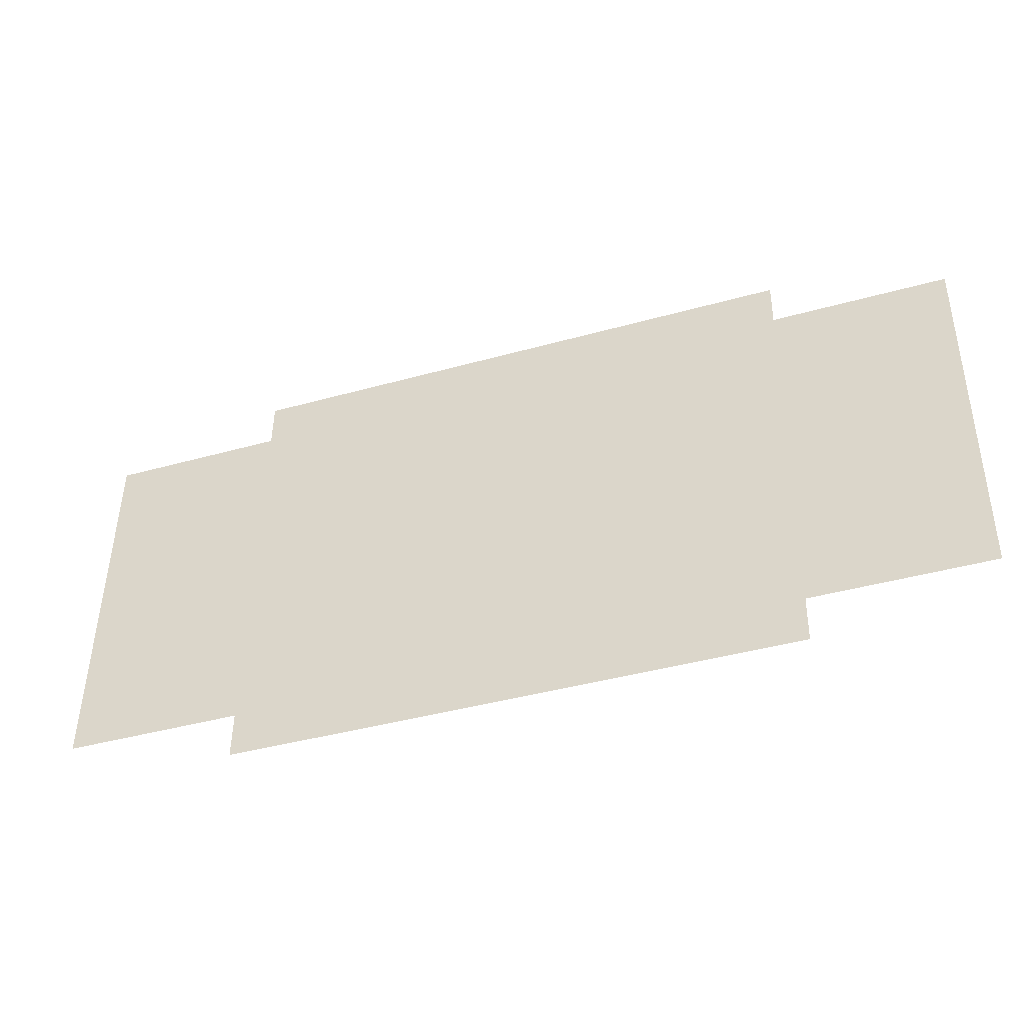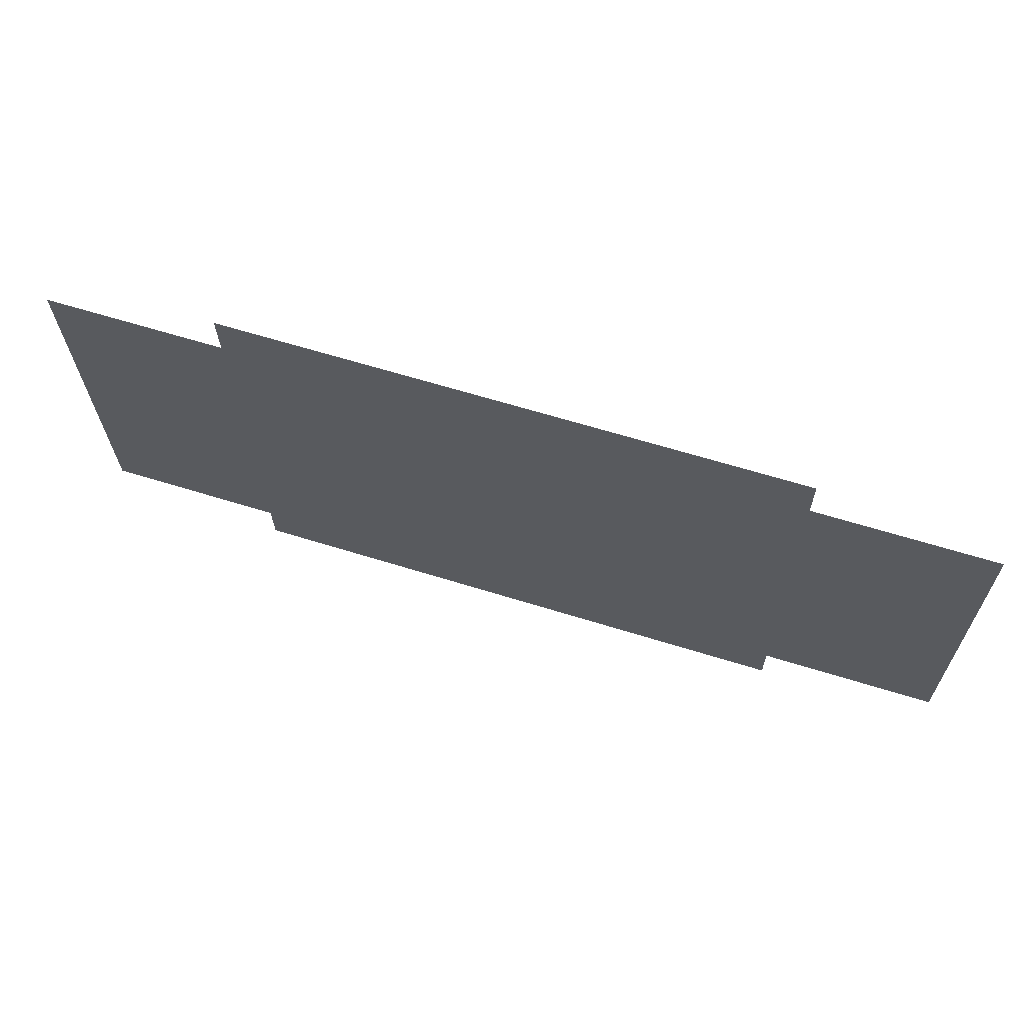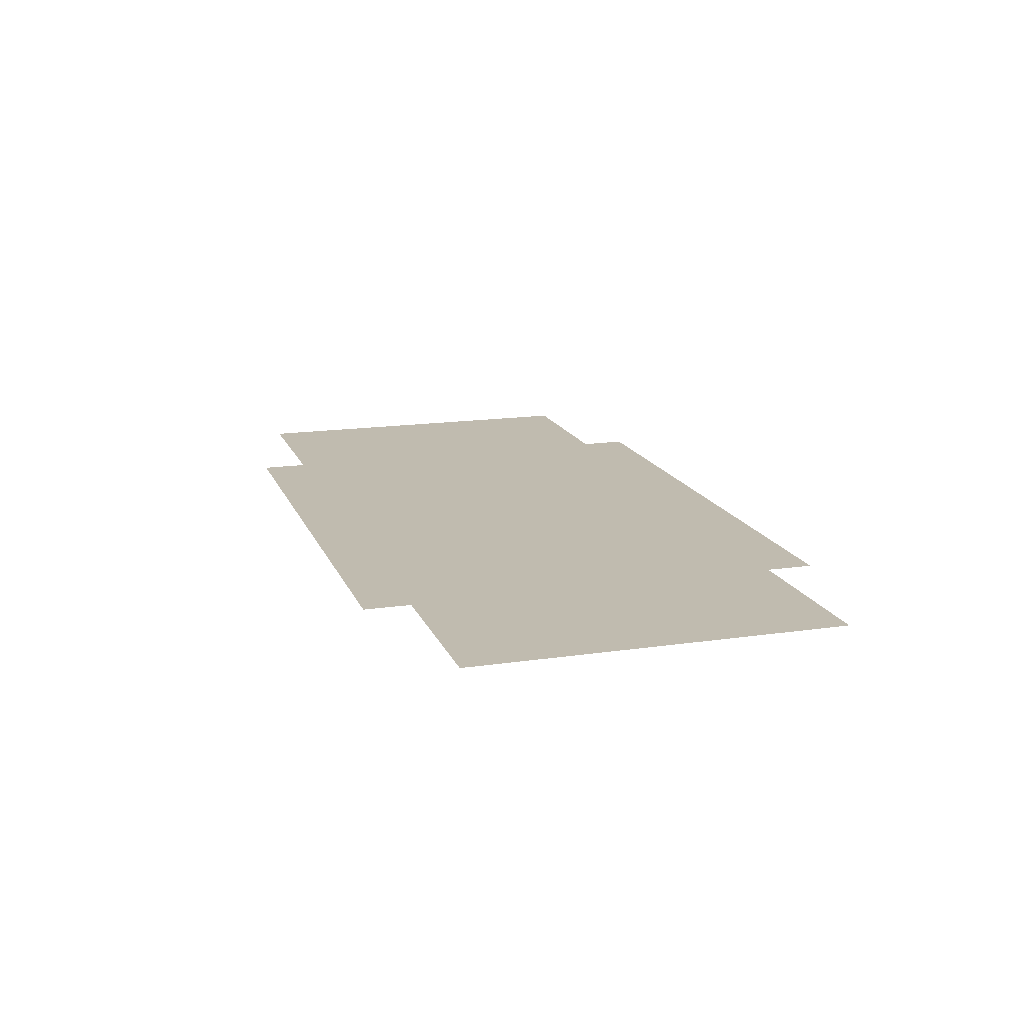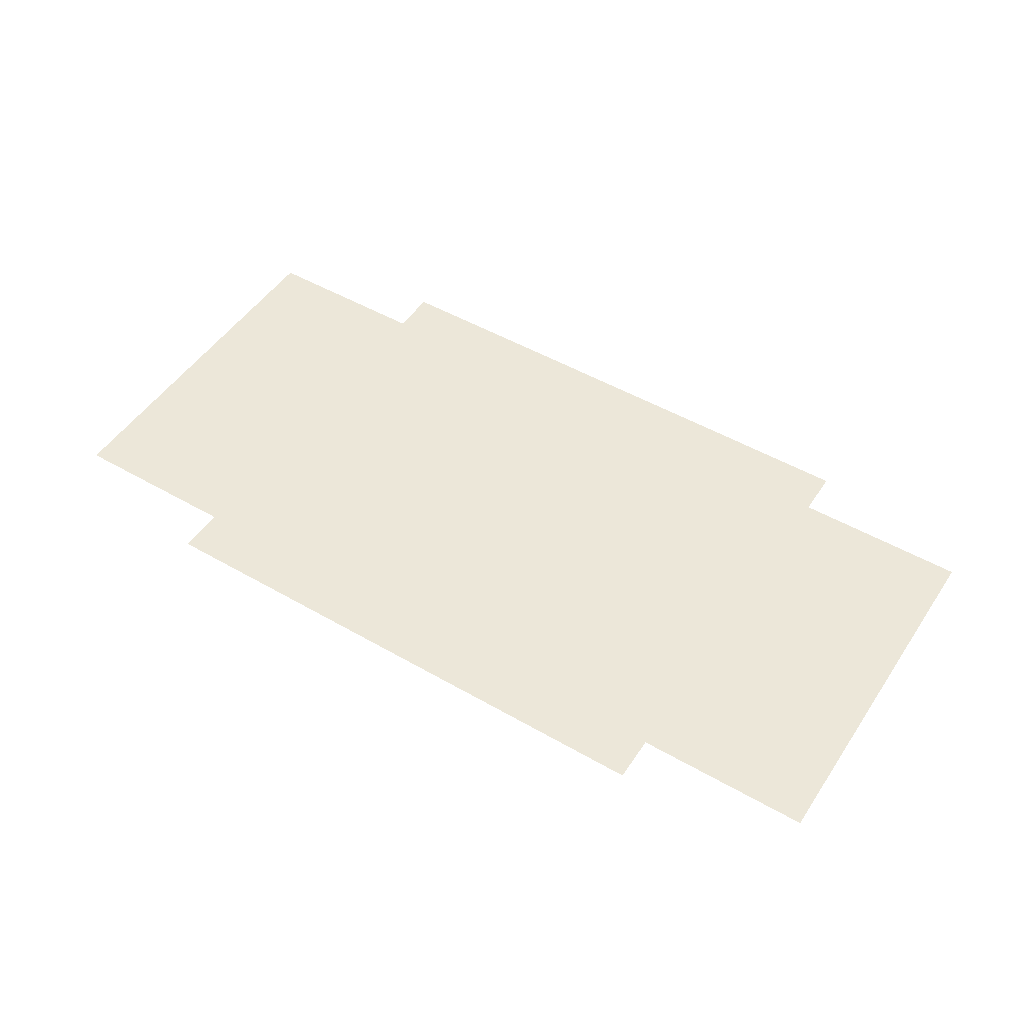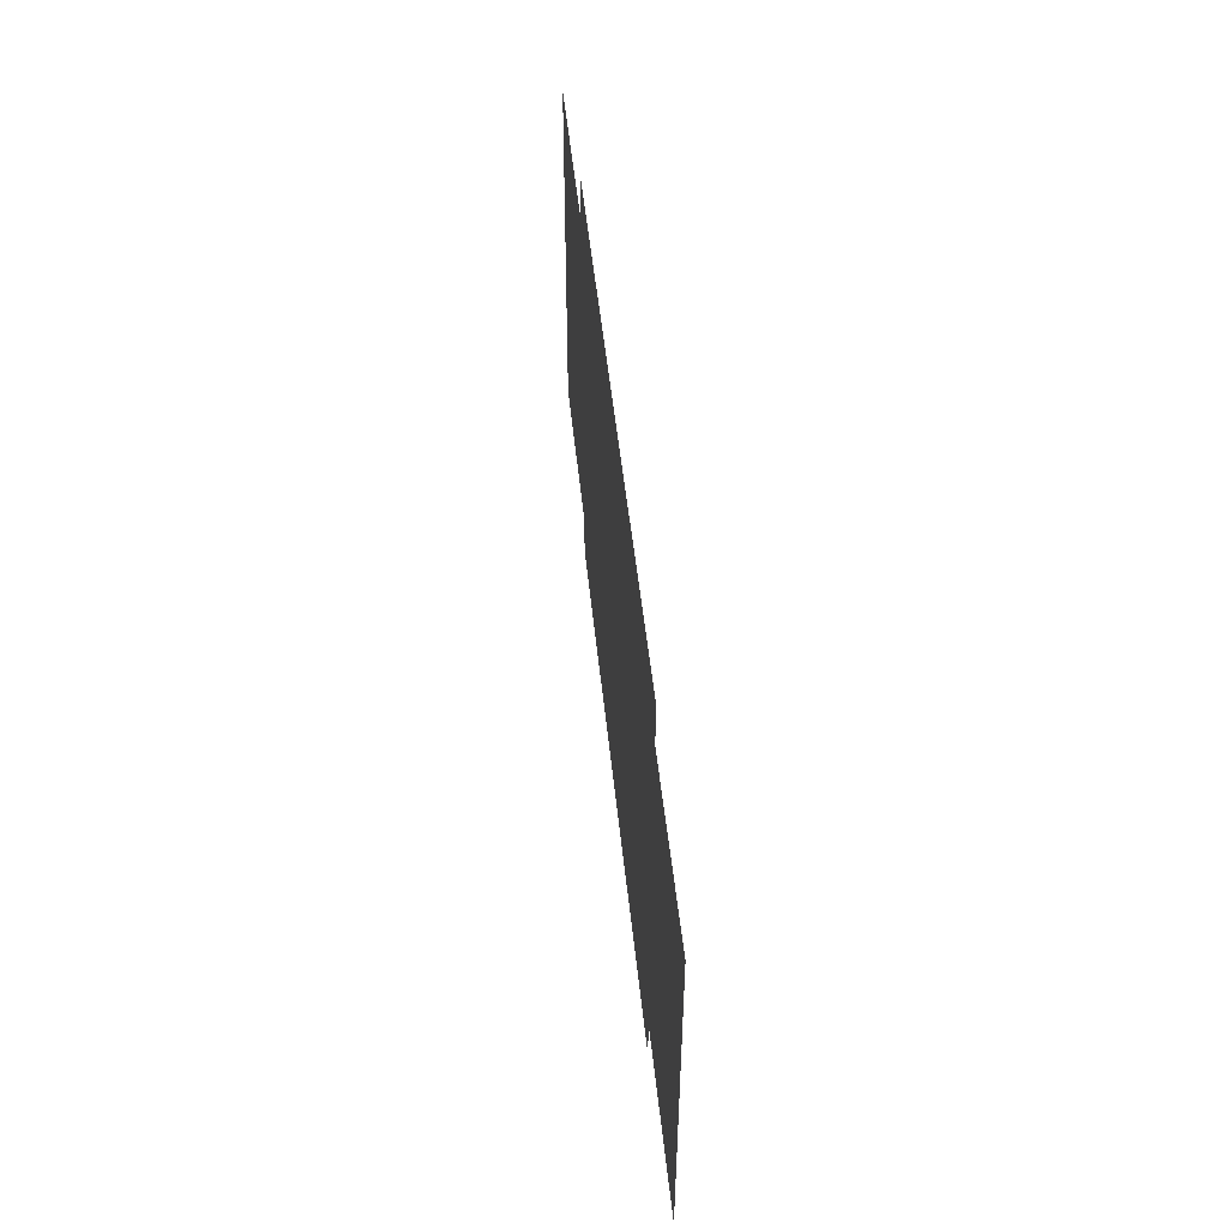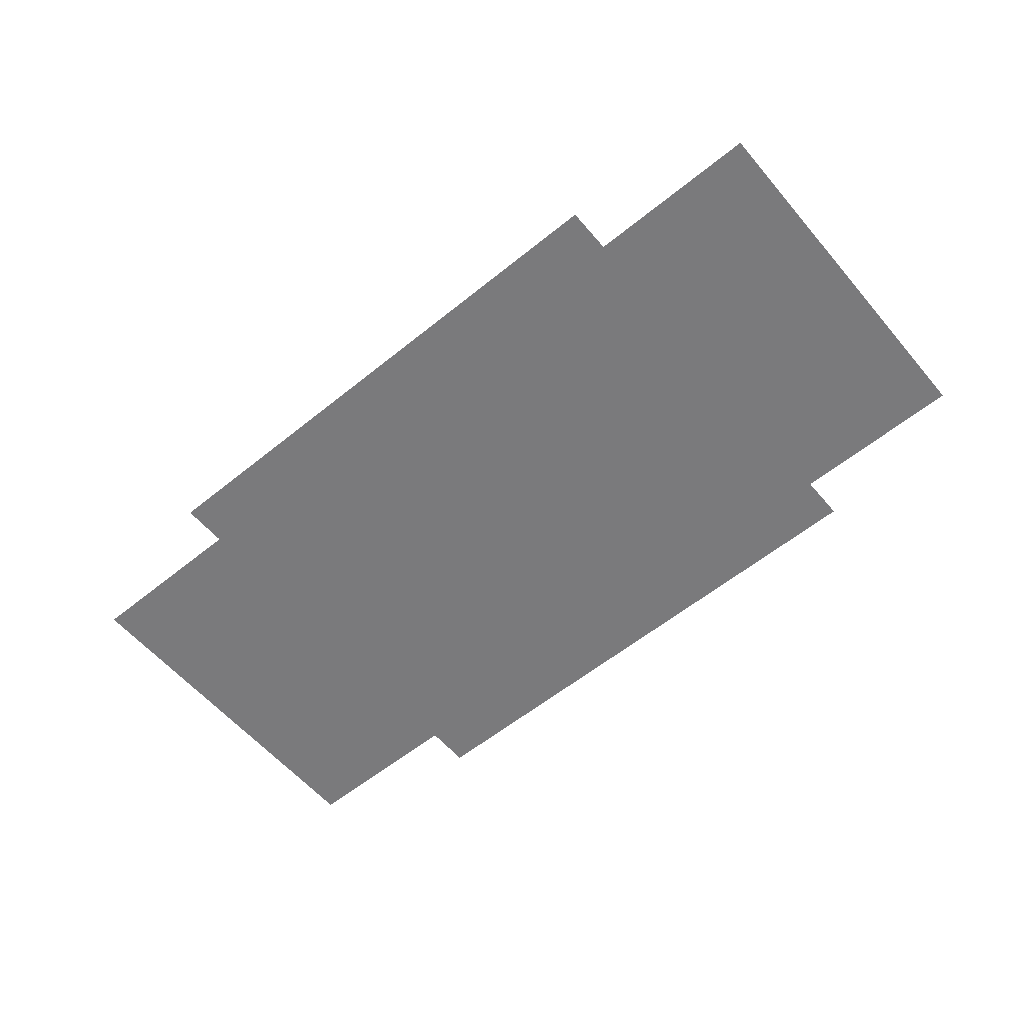
<metadata>
{"format":"obj","ext":"obj","renderer":"f3d","projection":"perspective","resolution":1024,"background":"white","views":[{"elev":-43.1,"azim":18.9,"up":"+Z"},{"elev":66.0,"azim":-162.5,"up":"+Z"},{"elev":16.0,"azim":73.7,"up":"+Y"},{"elev":49.7,"azim":33.2,"up":"+Y"},{"elev":48.9,"azim":84.2,"up":"+Z"},{"elev":-58.2,"azim":40.7,"up":"+Y"}]}
</metadata>
<code>
o geisel.013
v 40.13 1.79 22.14
v 43.42 1.79 22.09
v 40.16 1.79 24.88
v 43.45 1.79 24.84
v 43.45 1.79 24.56
v 40.13 1.79 22.41
v 40.16 1.79 24.61
v 43.42 1.79 22.37
v 39.13 1.79 24.62
v 44.48 1.79 24.55
v 44.45 1.79 22.35
v 39.1 1.79 22.42
f 9 12 7
f 7 12 6
f 7 6 5
f 5 6 8
f 5 8 10
f 10 8 11
f 6 1 8
f 8 1 2
f 5 4 7
f 7 4 3

</code>
